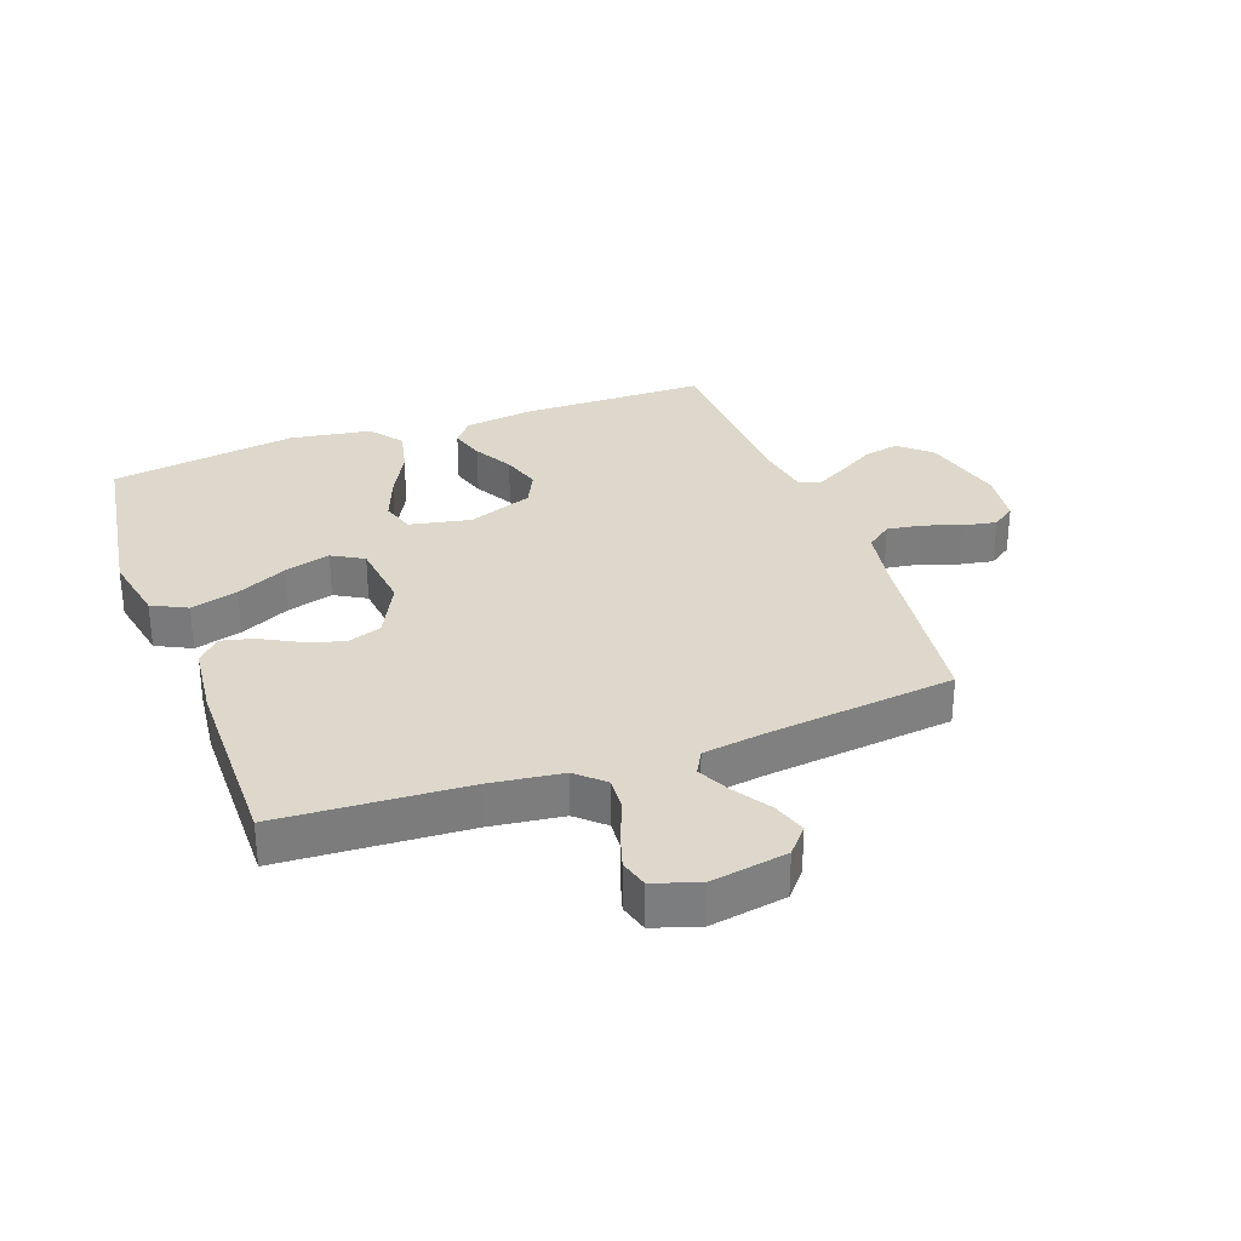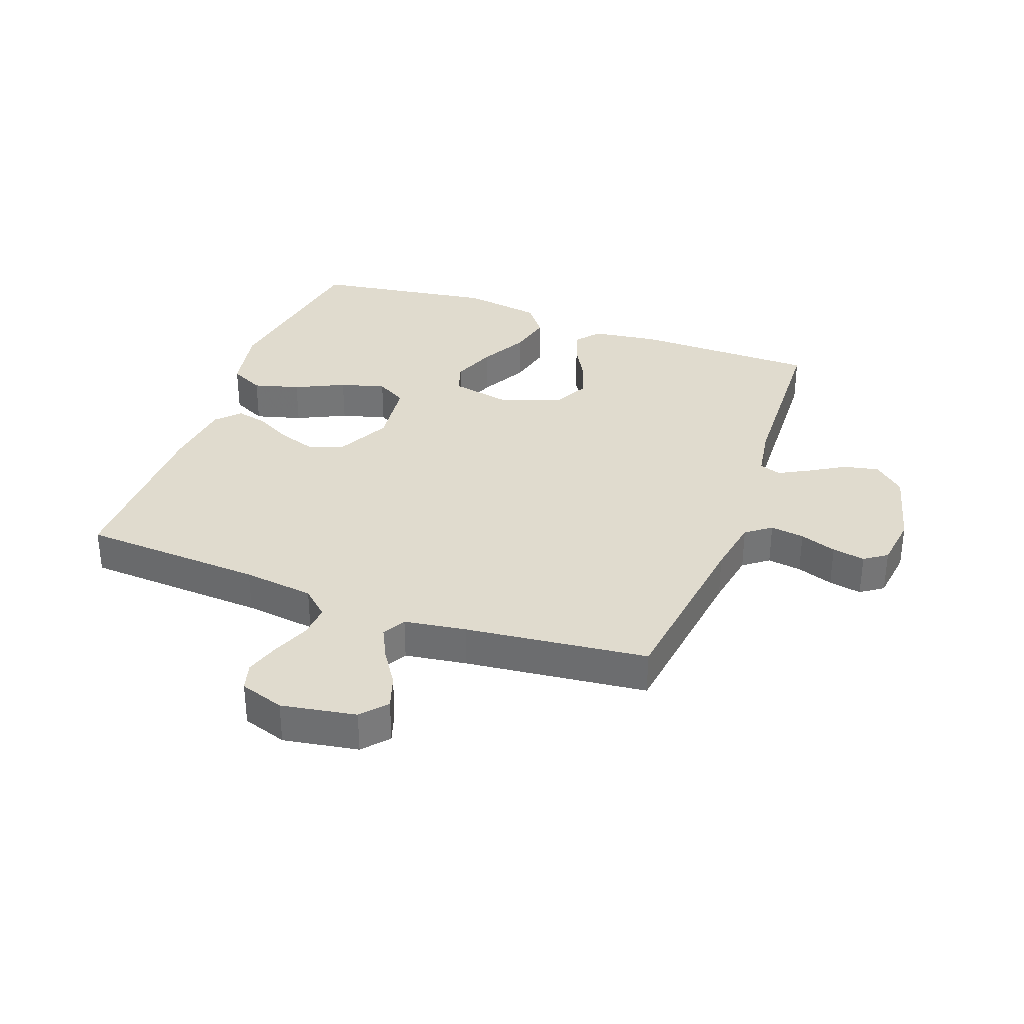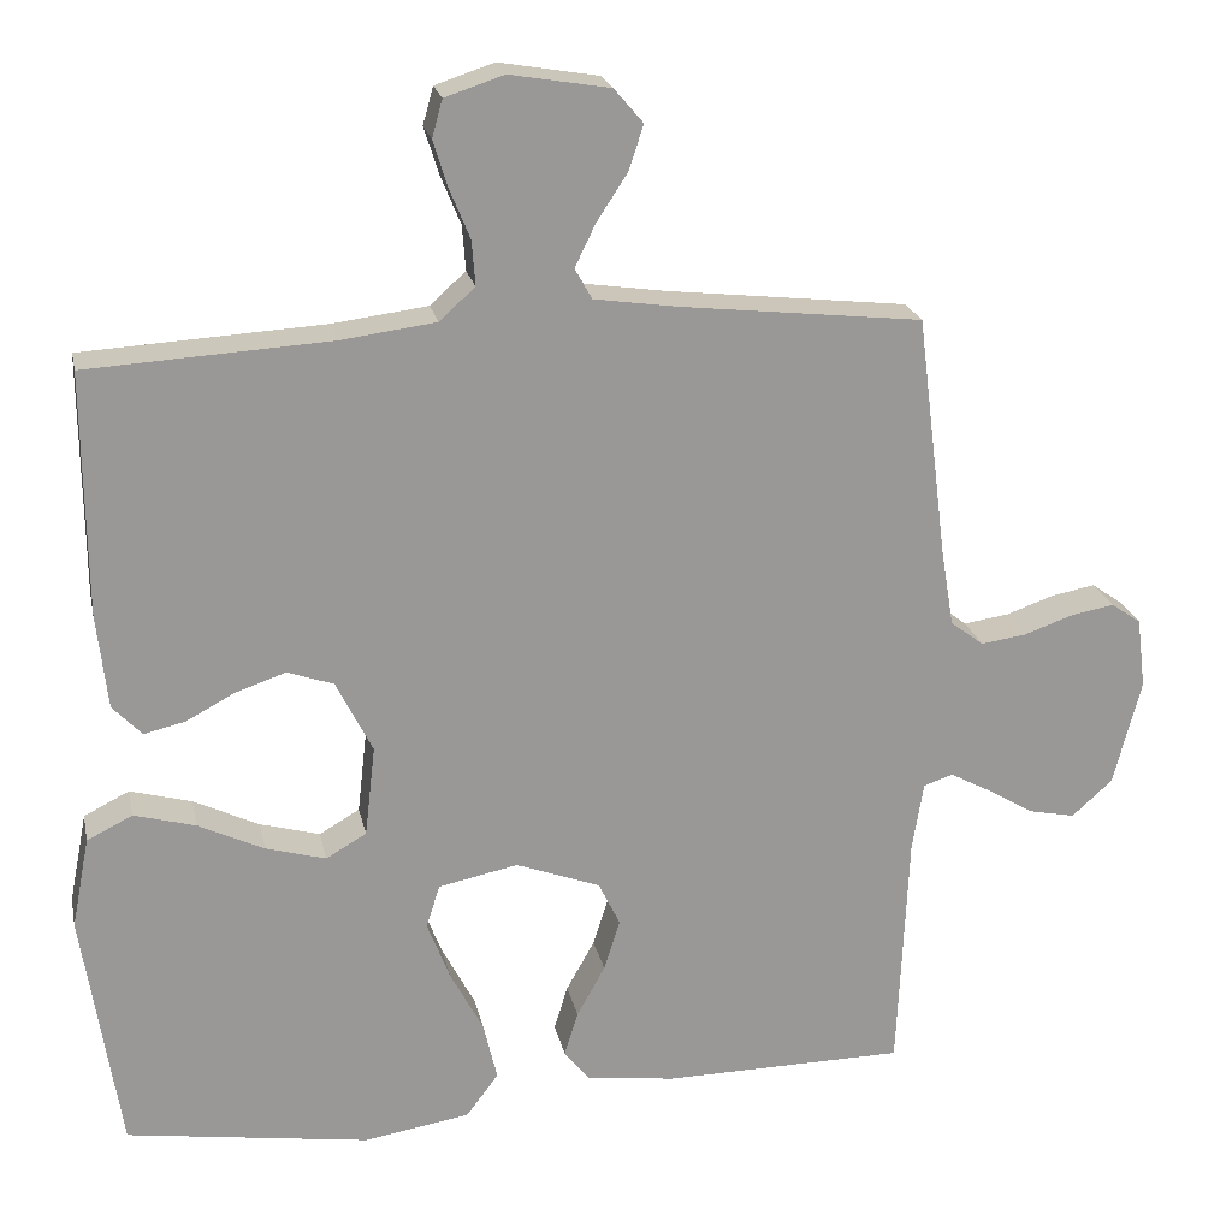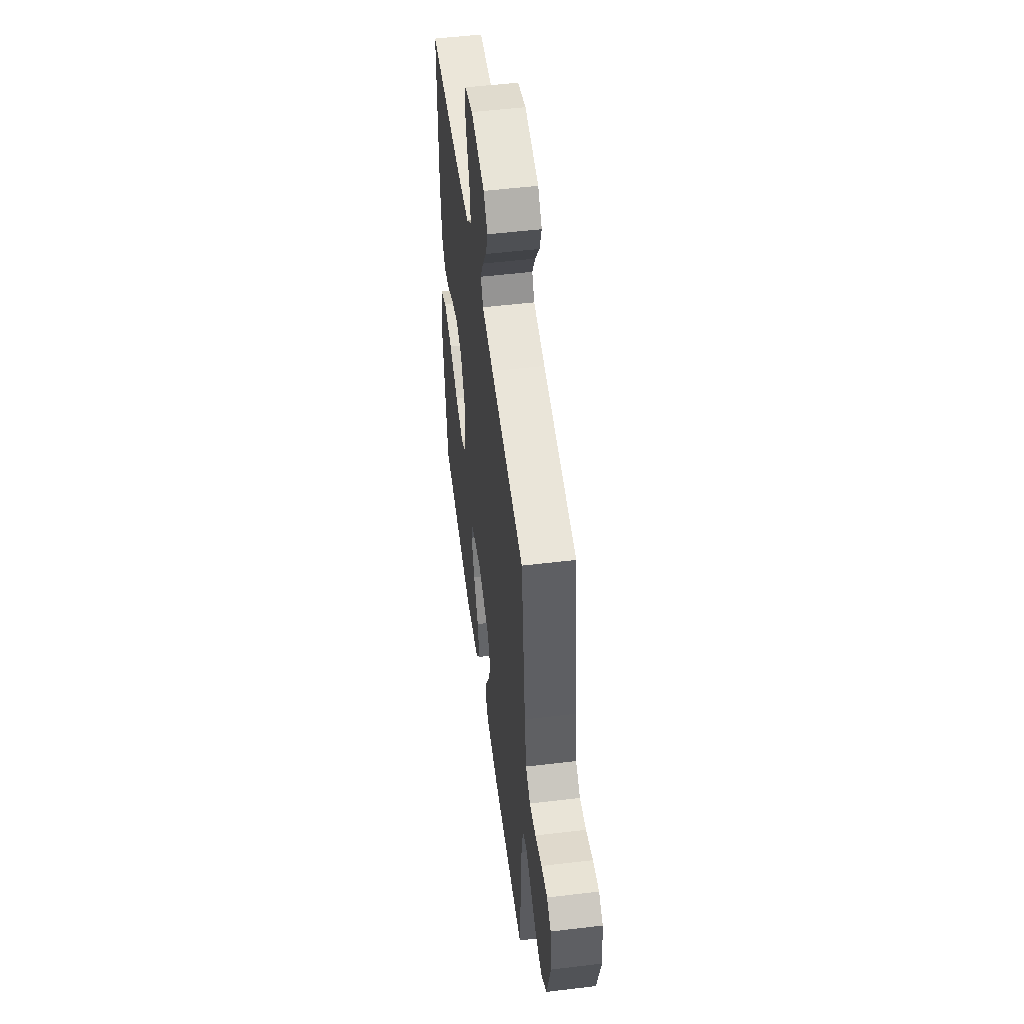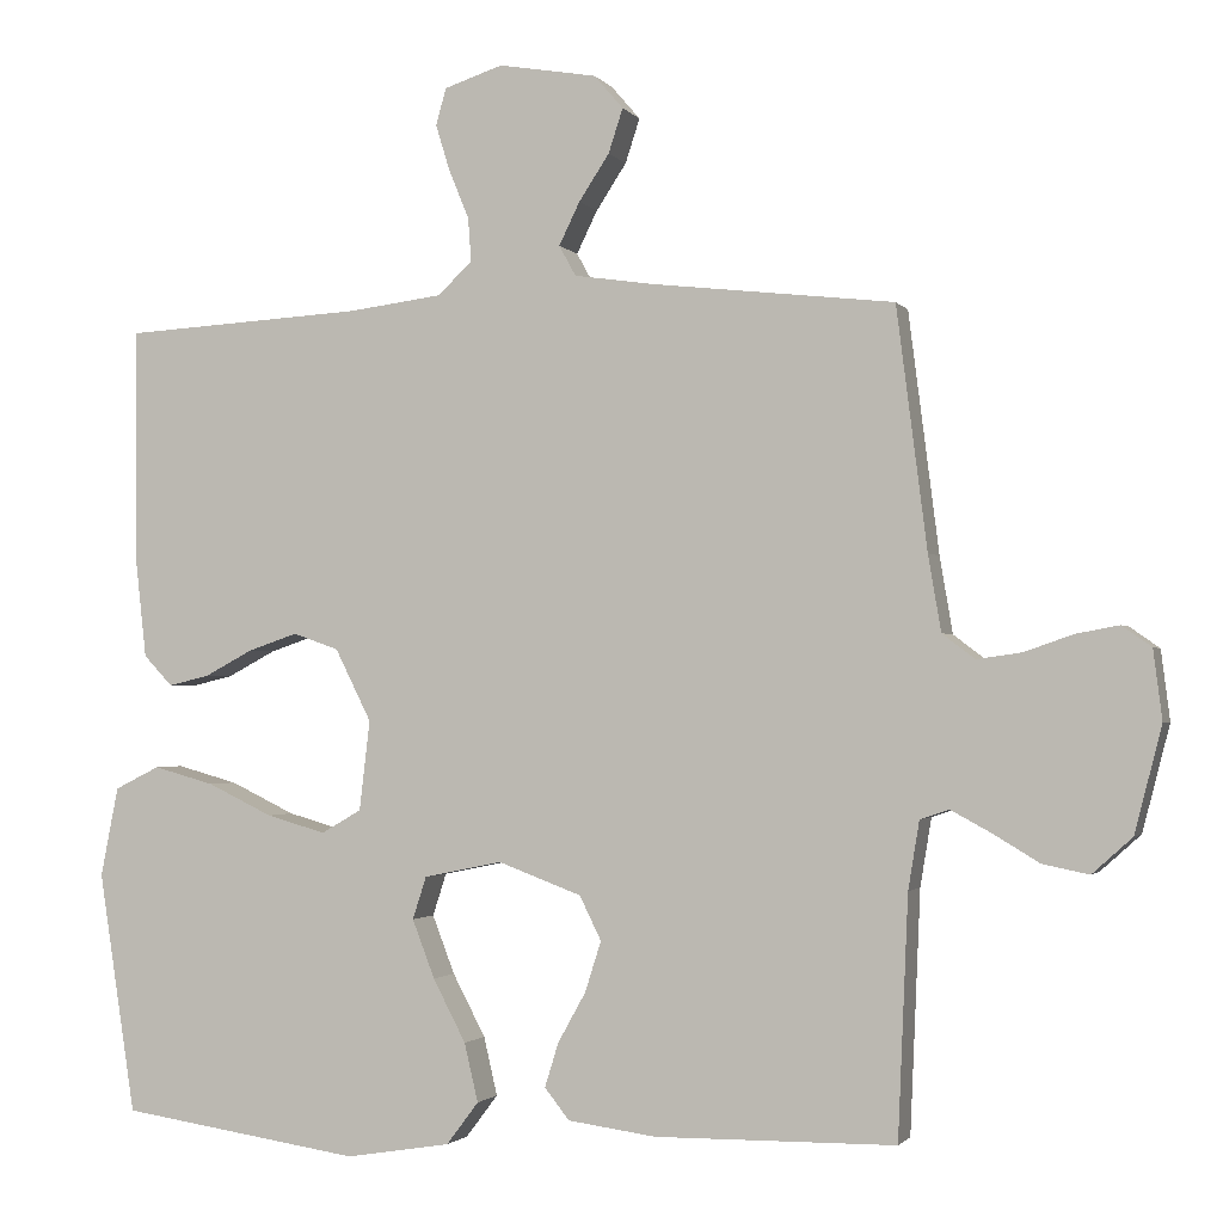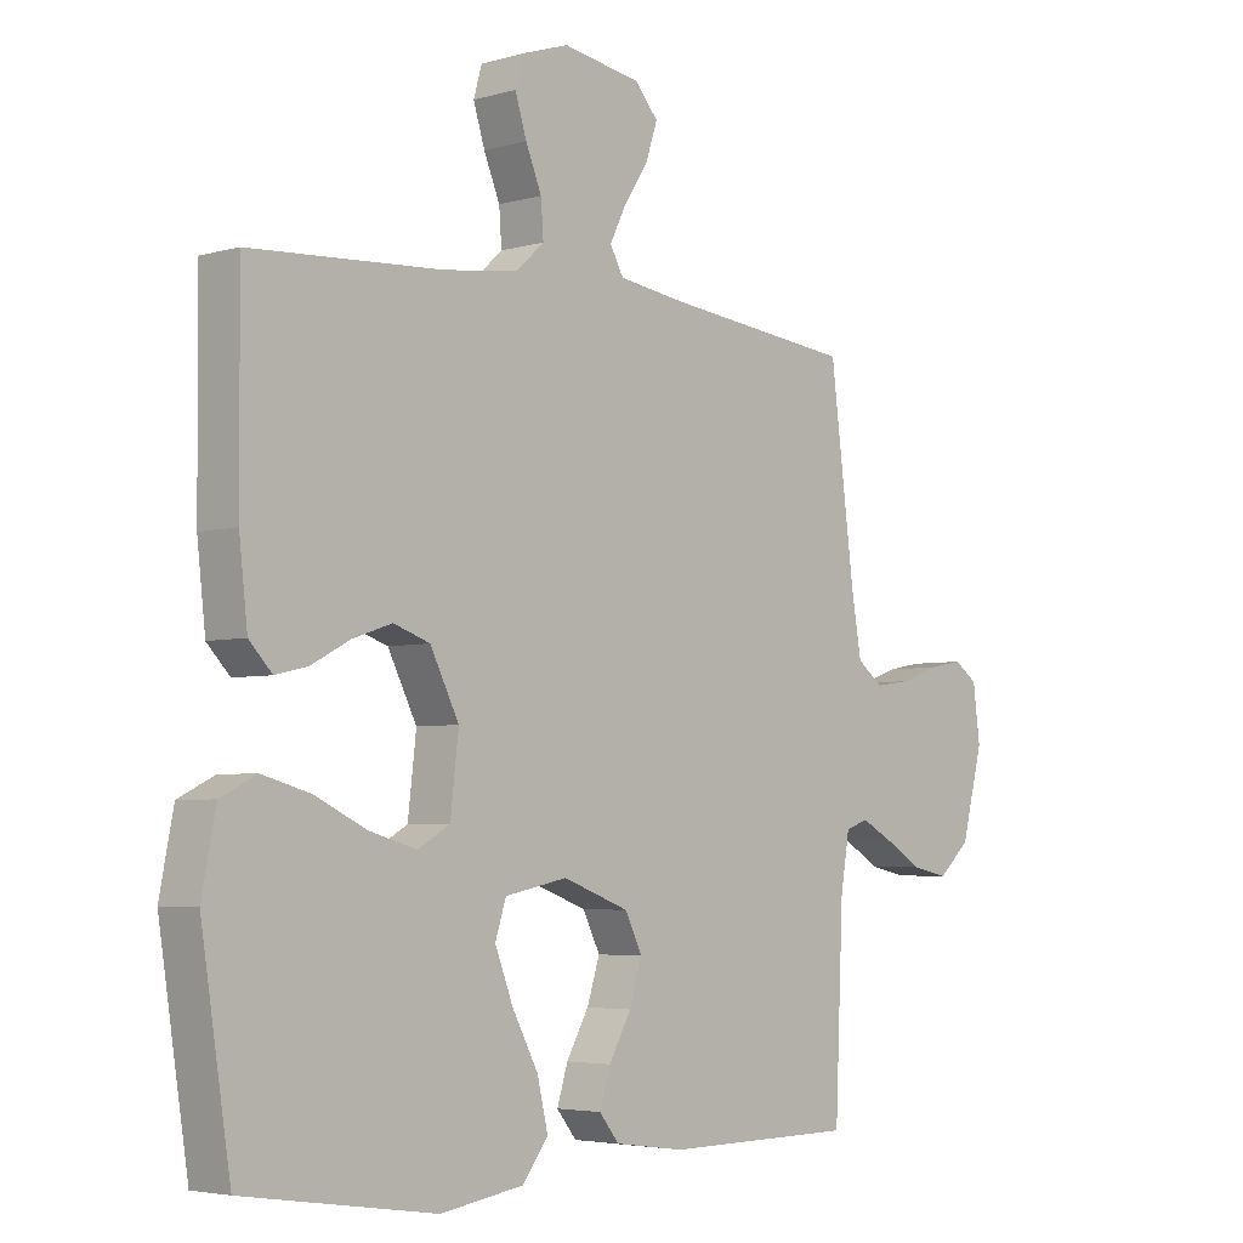
<metadata>
{"format":"obj","ext":"obj","renderer":"f3d","projection":"perspective","resolution":1024,"background":"white","views":[{"elev":31.2,"azim":-20.0,"up":"+Y"},{"elev":33.7,"azim":20.2,"up":"+Y"},{"elev":21.7,"azim":-11.8,"up":"+Z"},{"elev":52.3,"azim":82.6,"up":"+Z"},{"elev":-1.7,"azim":17.7,"up":"+Z"},{"elev":-4.2,"azim":-47.0,"up":"+Z"}]}
</metadata>
<code>
v -0.5 0.07 -0.5
v -0.546 0.07 -0.2
v -0.524 0.07 -0.088
v -0.468 0.07 -0.06
v -0.392 0.07 -0.081
v -0.311 0.07 -0.12
v -0.237 0.07 -0.141
v -0.187 0.07 -0.112
v -0.174 0.07 0
v -0.219 0.07 0.09
v -0.276 0.07 0.11
v -0.338 0.07 0.089
v -0.398 0.07 0.057
v -0.449 0.07 0.045
v -0.485 0.07 0.083
v -0.498 0.07 0.2
v -0.5 0.07 0.5
v -0.2 0.07 0.517
v -0.083 0.07 0.532
v -0.039 0.07 0.572
v -0.043 0.07 0.627
v -0.068 0.07 0.688
v -0.086 0.07 0.746
v -0.073 0.07 0.792
v 0 0.07 0.816
v 0.123 0.07 0.795
v 0.159 0.07 0.753
v 0.141 0.07 0.698
v 0.103 0.07 0.64
v 0.077 0.07 0.587
v 0.098 0.07 0.549
v 0.2 0.07 0.534
v 0.5 0.07 0.5
v 0.538 0.07 0.2
v 0.554 0.07 0.105
v 0.595 0.07 0.074
v 0.651 0.07 0.082
v 0.711 0.07 0.103
v 0.765 0.07 0.113
v 0.802 0.07 0.087
v 0.813 0.07 0
v 0.779 0.07 -0.132
v 0.729 0.07 -0.177
v 0.671 0.07 -0.165
v 0.613 0.07 -0.13
v 0.563 0.07 -0.103
v 0.527 0.07 -0.115
v 0.513 0.07 -0.2
v 0.5 0.07 -0.5
v 0.2 0.07 -0.503
v 0.09 0.07 -0.488
v 0.059 0.07 -0.449
v 0.076 0.07 -0.394
v 0.111 0.07 -0.331
v 0.131 0.07 -0.268
v 0.104 0.07 -0.213
v 0 0.07 -0.174
v -0.098 0.07 -0.194
v -0.115 0.07 -0.247
v -0.087 0.07 -0.32
v -0.046 0.07 -0.398
v -0.029 0.07 -0.471
v -0.069 0.07 -0.524
v -0.2 0.07 -0.545
v -0.5 0 -0.5
v -0.546 0 -0.2
v -0.524 0 -0.088
v -0.468 0 -0.06
v -0.392 0 -0.081
v -0.311 0 -0.12
v -0.237 0 -0.141
v -0.187 0 -0.112
v -0.174 0 0
v -0.219 0 0.09
v -0.276 0 0.11
v -0.338 0 0.089
v -0.398 0 0.057
v -0.449 0 0.045
v -0.485 0 0.083
v -0.498 0 0.2
v -0.5 0 0.5
v -0.2 0 0.517
v -0.083 0 0.532
v -0.039 0 0.572
v -0.043 0 0.627
v -0.068 0 0.688
v -0.086 0 0.746
v -0.073 0 0.792
v 0 0 0.816
v 0.123 0 0.795
v 0.159 0 0.753
v 0.141 0 0.698
v 0.103 0 0.64
v 0.077 0 0.587
v 0.098 0 0.549
v 0.2 0 0.534
v 0.5 0 0.5
v 0.538 0 0.2
v 0.554 0 0.105
v 0.595 0 0.074
v 0.651 0 0.082
v 0.711 0 0.103
v 0.765 0 0.113
v 0.802 0 0.087
v 0.813 0 0
v 0.779 0 -0.132
v 0.729 0 -0.177
v 0.671 0 -0.165
v 0.613 0 -0.13
v 0.563 0 -0.103
v 0.527 0 -0.115
v 0.513 0 -0.2
v 0.5 0 -0.5
v 0.2 0 -0.503
v 0.09 0 -0.488
v 0.059 0 -0.449
v 0.076 0 -0.394
v 0.111 0 -0.331
v 0.131 0 -0.268
v 0.104 0 -0.213
v 0 0 -0.174
v -0.098 0 -0.194
v -0.115 0 -0.247
v -0.087 0 -0.32
v -0.046 0 -0.398
v -0.029 0 -0.471
v -0.069 0 -0.524
v -0.2 0 -0.545
f 4 5 6
f 3 4 6
f 2 3 6
f 1 2 6
f 64 1 6
f 63 64 6
f 62 63 6
f 61 62 6
f 60 61 6
f 59 60 6 7
f 58 59 7 8
f 57 58 8 9
f 56 57 9 10
f 52 53 54
f 51 52 54
f 50 51 54
f 49 50 54
f 48 49 54
f 47 48 54 55
f 43 44 45
f 42 43 45
f 41 42 45
f 40 41 45
f 39 40 45
f 38 39 45
f 37 38 45
f 36 37 45 46
f 35 36 46 47
f 32 33 34
f 47 55 56
f 35 47 56
f 34 35 56
f 32 34 56
f 31 32 56
f 27 28 29
f 26 27 29
f 25 26 29
f 24 25 29
f 23 24 29
f 22 23 29
f 21 22 29
f 20 21 29 30
f 16 17 18
f 15 16 18
f 14 15 18
f 13 14 18
f 12 13 18
f 11 12 18 19
f 20 30 31
f 19 20 31
f 11 19 31
f 10 11 31
f 10 31 56
f 70 69 68
f 70 68 67
f 70 67 66
f 70 66 65
f 70 65 128
f 70 128 127
f 70 127 126
f 70 126 125
f 70 125 124
f 71 70 124 123
f 72 71 123 122
f 73 72 122 121
f 74 73 121 120
f 118 117 116
f 118 116 115
f 118 115 114
f 118 114 113
f 118 113 112
f 119 118 112 111
f 109 108 107
f 109 107 106
f 109 106 105
f 109 105 104
f 109 104 103
f 109 103 102
f 109 102 101
f 110 109 101 100
f 111 110 100 99
f 98 97 96
f 120 119 111
f 120 111 99
f 120 99 98
f 120 98 96
f 120 96 95
f 93 92 91
f 93 91 90
f 93 90 89
f 93 89 88
f 93 88 87
f 93 87 86
f 93 86 85
f 94 93 85 84
f 82 81 80
f 82 80 79
f 82 79 78
f 82 78 77
f 82 77 76
f 83 82 76 75
f 95 94 84
f 95 84 83
f 95 83 75
f 95 75 74
f 120 95 74
f 1 65 66 2
f 2 66 67 3
f 3 67 68 4
f 4 68 69 5
f 5 69 70 6
f 6 70 71 7
f 7 71 72 8
f 8 72 73 9
f 9 73 74 10
f 10 74 75 11
f 11 75 76 12
f 12 76 77 13
f 13 77 78 14
f 14 78 79 15
f 15 79 80 16
f 16 80 81 17
f 17 81 82 18
f 18 82 83 19
f 19 83 84 20
f 20 84 85 21
f 21 85 86 22
f 22 86 87 23
f 23 87 88 24
f 24 88 89 25
f 25 89 90 26
f 26 90 91 27
f 27 91 92 28
f 28 92 93 29
f 29 93 94 30
f 30 94 95 31
f 31 95 96 32
f 32 96 97 33
f 33 97 98 34
f 34 98 99 35
f 35 99 100 36
f 36 100 101 37
f 37 101 102 38
f 38 102 103 39
f 39 103 104 40
f 40 104 105 41
f 41 105 106 42
f 42 106 107 43
f 43 107 108 44
f 44 108 109 45
f 45 109 110 46
f 46 110 111 47
f 47 111 112 48
f 48 112 113 49
f 49 113 114 50
f 50 114 115 51
f 51 115 116 52
f 52 116 117 53
f 53 117 118 54
f 54 118 119 55
f 55 119 120 56
f 56 120 121 57
f 57 121 122 58
f 58 122 123 59
f 59 123 124 60
f 60 124 125 61
f 61 125 126 62
f 62 126 127 63
f 63 127 128 64
f 64 128 65 1

</code>
